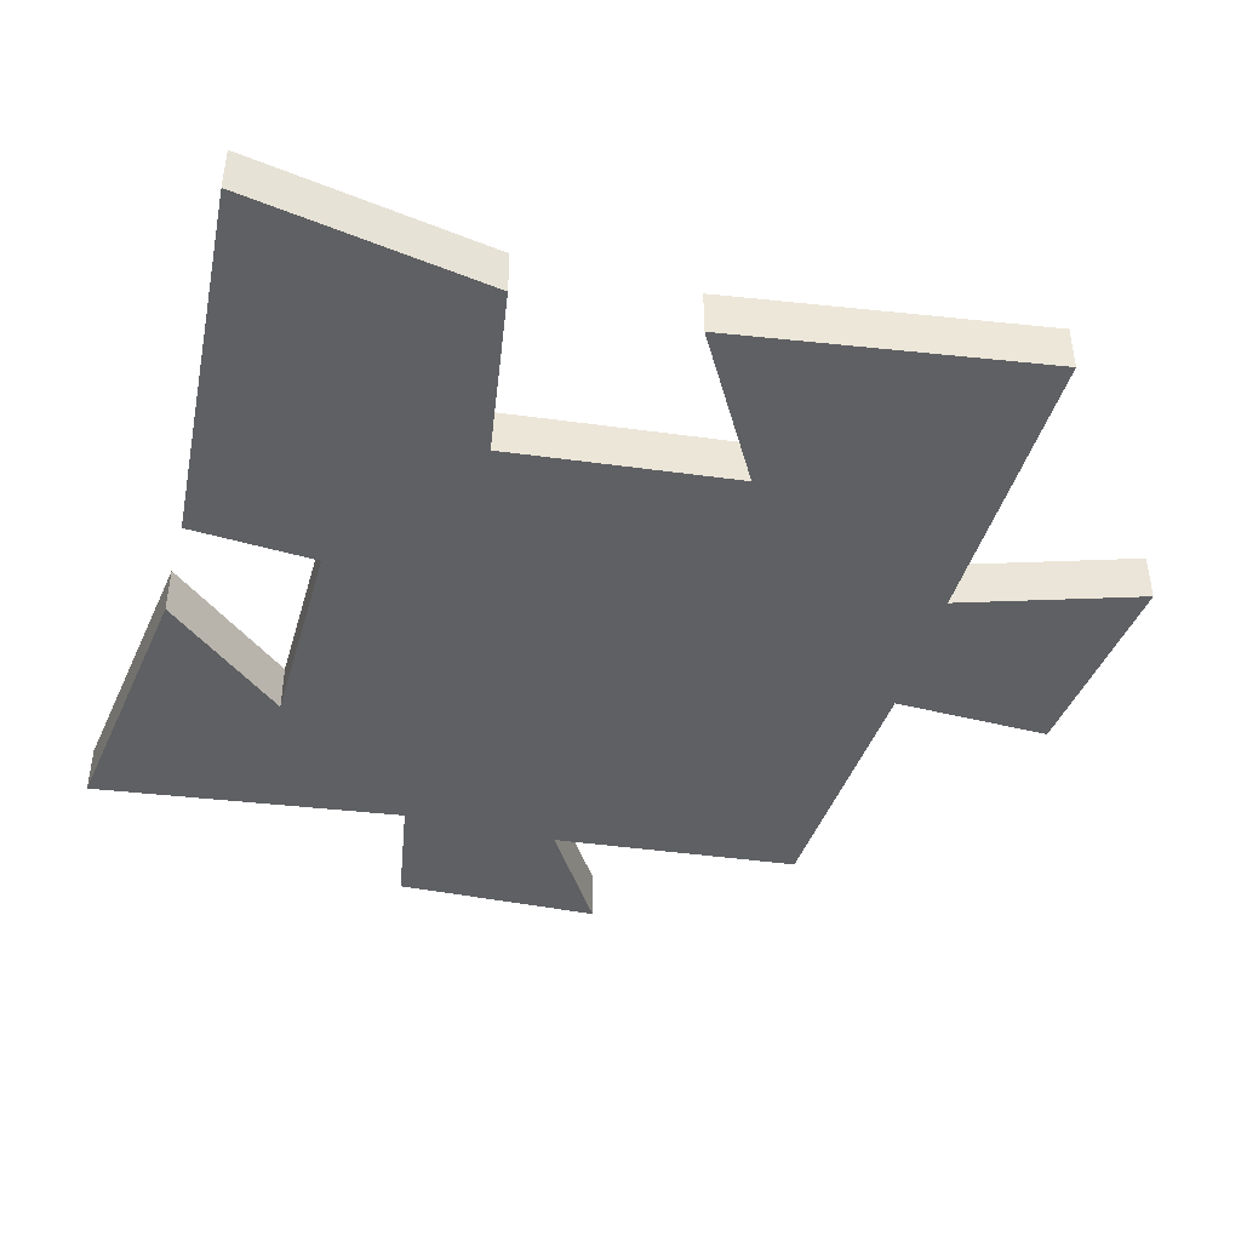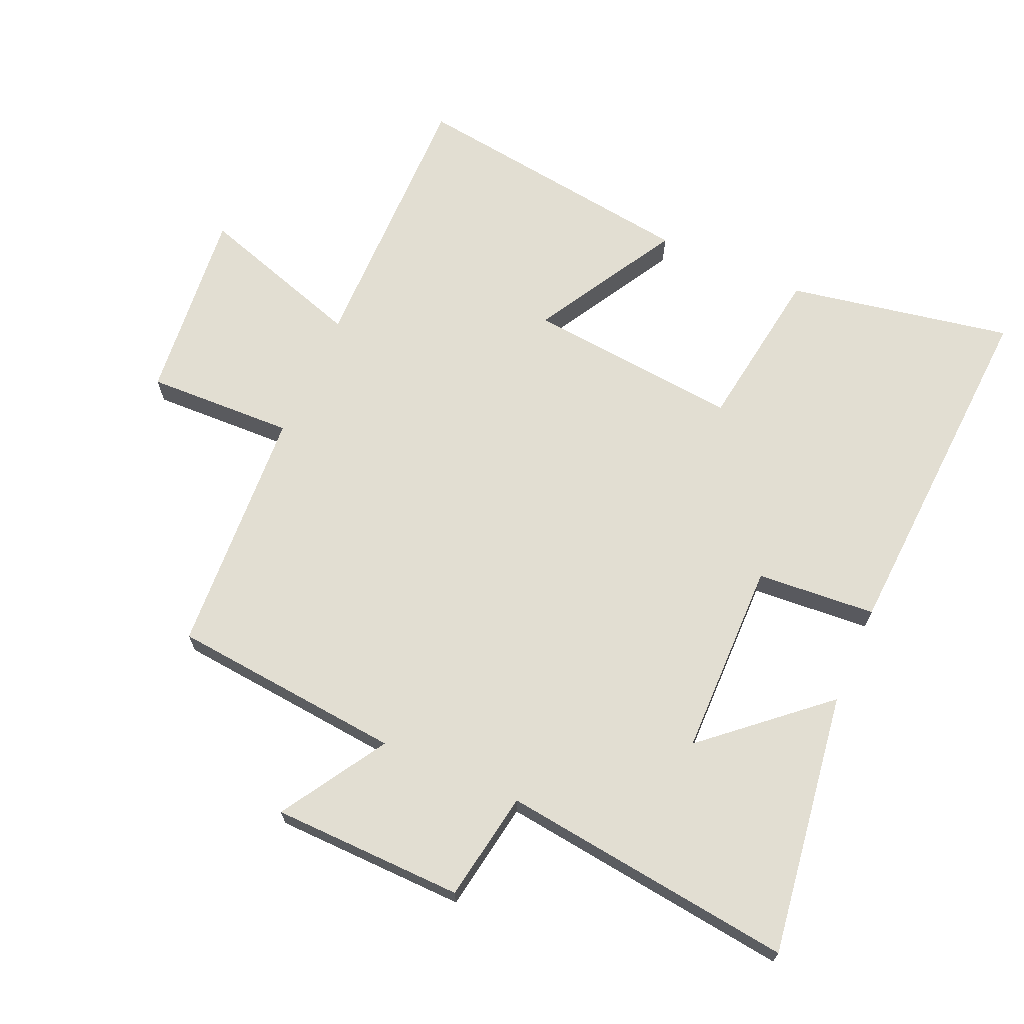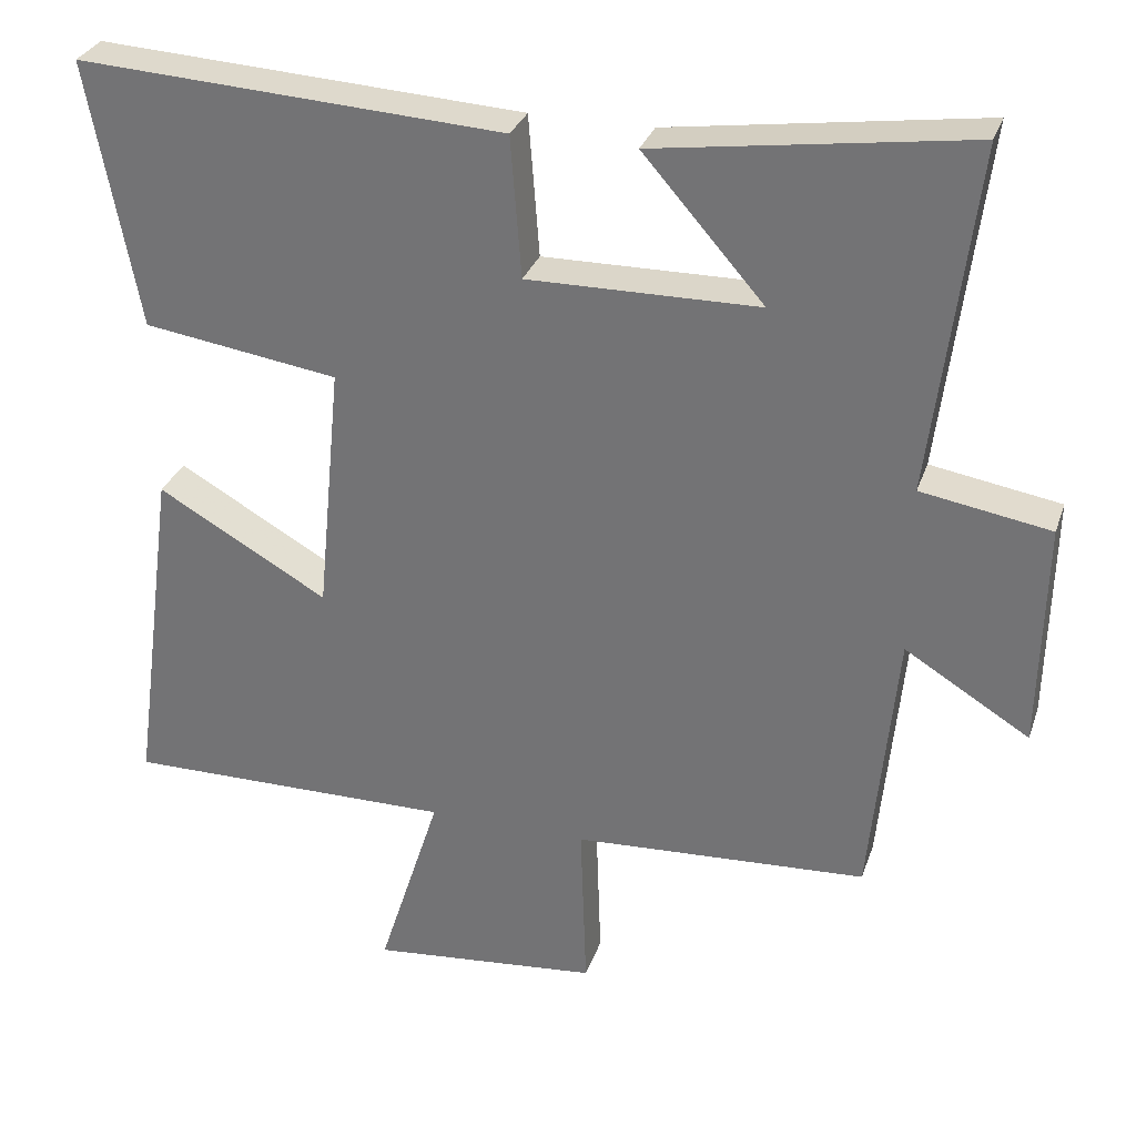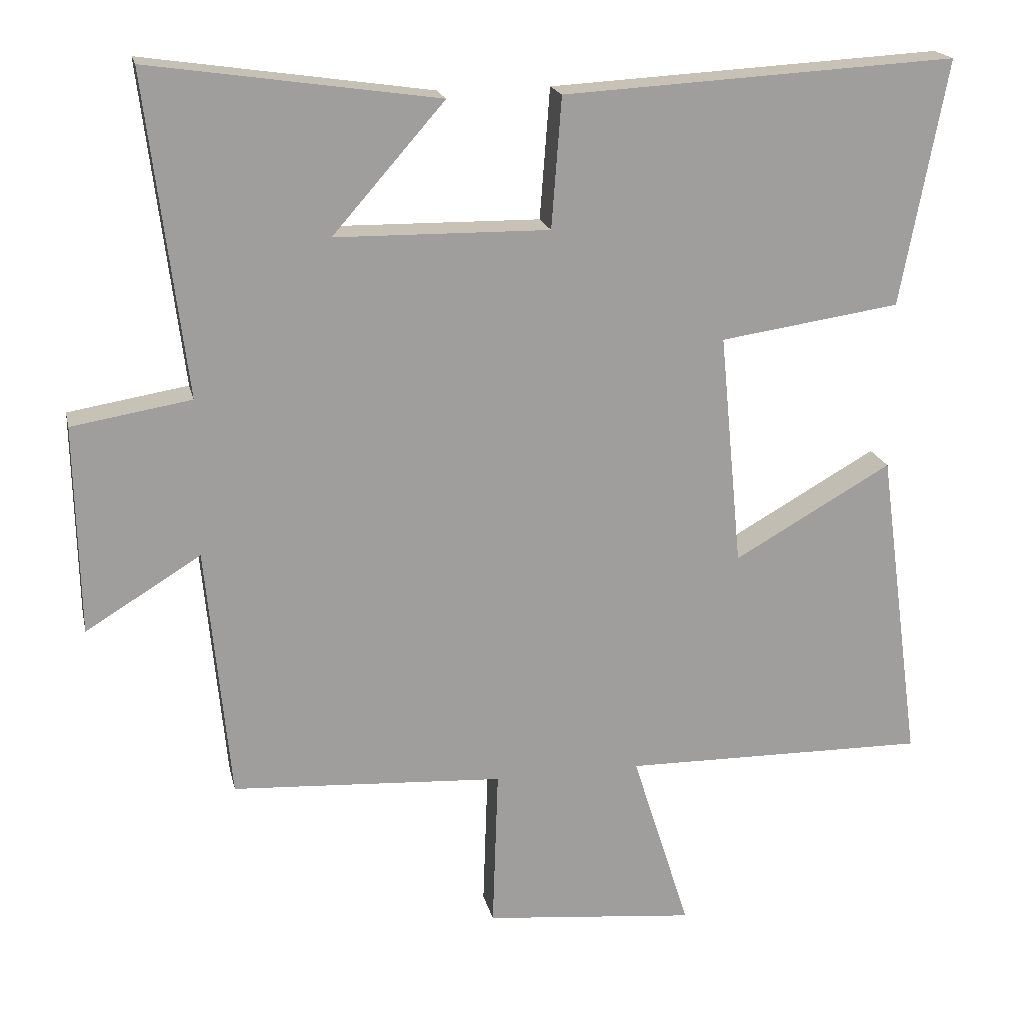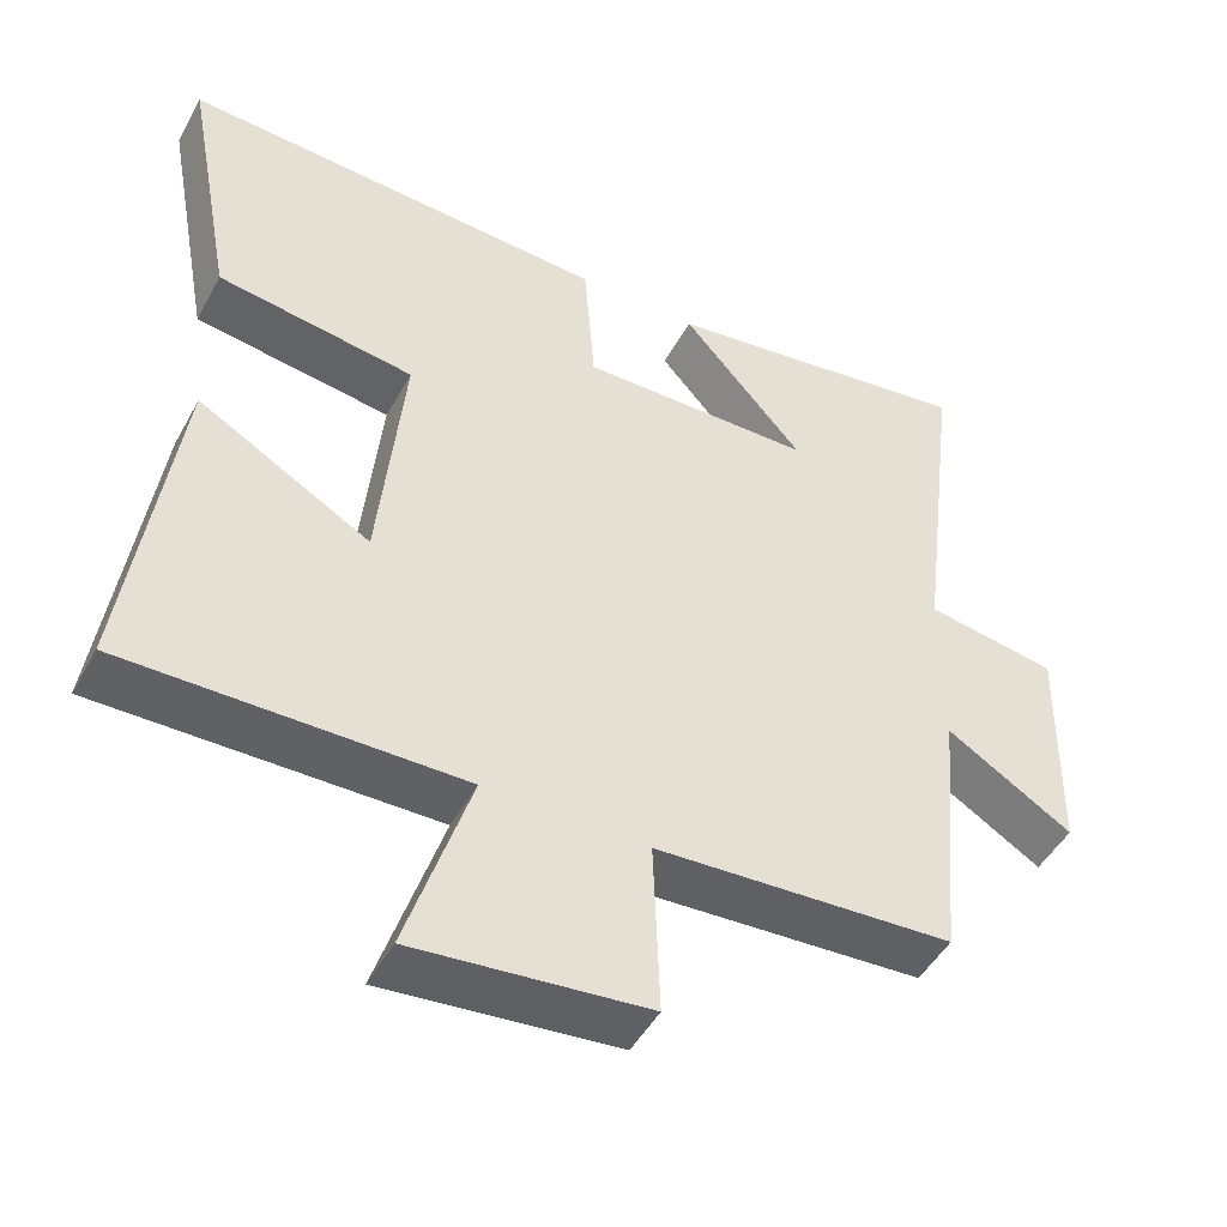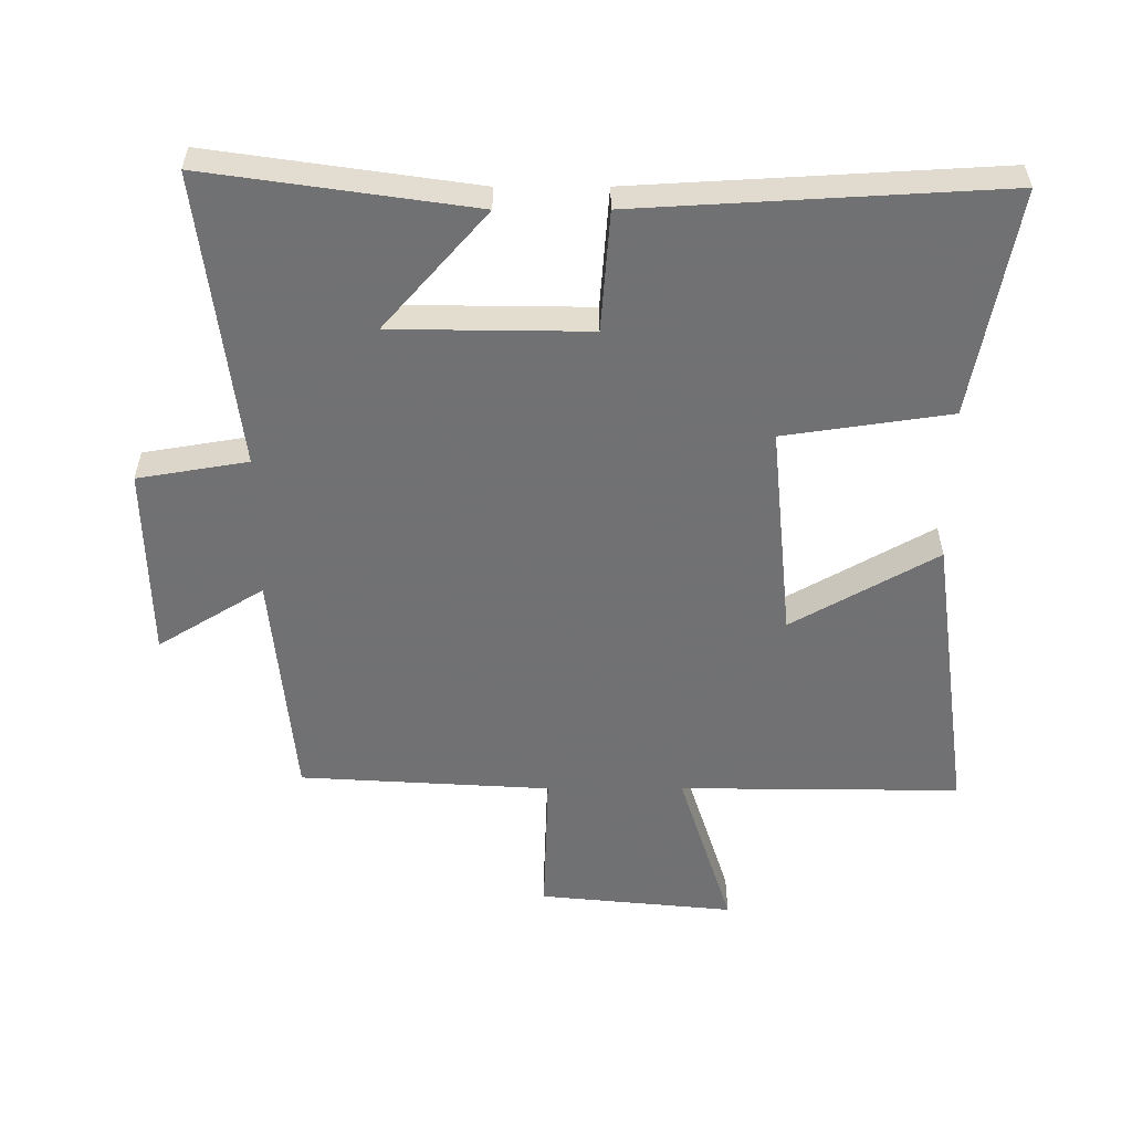
<metadata>
{"format":"obj","ext":"obj","renderer":"f3d","projection":"perspective","resolution":1024,"background":"white","views":[{"elev":-42.7,"azim":75.1,"up":"+Y"},{"elev":68.0,"azim":-66.2,"up":"+Y"},{"elev":30.5,"azim":-162.7,"up":"+Z"},{"elev":19.0,"azim":-12.3,"up":"+Z"},{"elev":-48.0,"azim":152.3,"up":"+Z"},{"elev":-55.3,"azim":0.1,"up":"+Y"}]}
</metadata>
<code>
v 0.561 0.07 -0.505
v 0.129 0.07 -0.5
v 0.211 0.07 -0.758
v -0.089 0.07 -0.728
v -0.081 0.07 -0.5
v -0.466 0.07 -0.477
v -0.5 0.07 -0.118
v -0.663 0.07 -0.218
v -0.669 0.07 0.078
v -0.5 0.07 0.106
v -0.556 0.07 0.559
v -0.149 0.07 0.5
v -0.307 0.07 0.32
v -0.005 0.07 0.316
v 0.009 0.07 0.5
v 0.565 0.07 0.531
v 0.5 0.07 0.184
v 0.245 0.07 0.147
v 0.277 0.07 -0.183
v 0.5 0.07 -0.056
v 0.561 0 -0.505
v 0.129 0 -0.5
v 0.211 0 -0.758
v -0.089 0 -0.728
v -0.081 0 -0.5
v -0.466 0 -0.477
v -0.5 0 -0.118
v -0.663 0 -0.218
v -0.669 0 0.078
v -0.5 0 0.106
v -0.556 0 0.559
v -0.149 0 0.5
v -0.307 0 0.32
v -0.005 0 0.316
v 0.009 0 0.5
v 0.565 0 0.531
v 0.5 0 0.184
v 0.245 0 0.147
v 0.277 0 -0.183
v 0.5 0 -0.056
f 19 20 1 2
f 18 19 2
f 15 16 17 18
f 14 15 18 2
f 13 14 2
f 10 11 12 13
f 10 13 2 3
f 7 8 9 10
f 5 6 7 10
f 5 10 3
f 3 4 5
f 22 21 40 39
f 22 39 38
f 38 37 36 35
f 22 38 35 34
f 22 34 33
f 33 32 31 30
f 23 22 33 30
f 30 29 28 27
f 30 27 26 25
f 23 30 25
f 25 24 23
f 1 21 22 2
f 2 22 23 3
f 3 23 24 4
f 4 24 25 5
f 5 25 26 6
f 6 26 27 7
f 7 27 28 8
f 8 28 29 9
f 9 29 30 10
f 10 30 31 11
f 11 31 32 12
f 12 32 33 13
f 13 33 34 14
f 14 34 35 15
f 15 35 36 16
f 16 36 37 17
f 17 37 38 18
f 18 38 39 19
f 19 39 40 20
f 20 40 21 1

</code>
